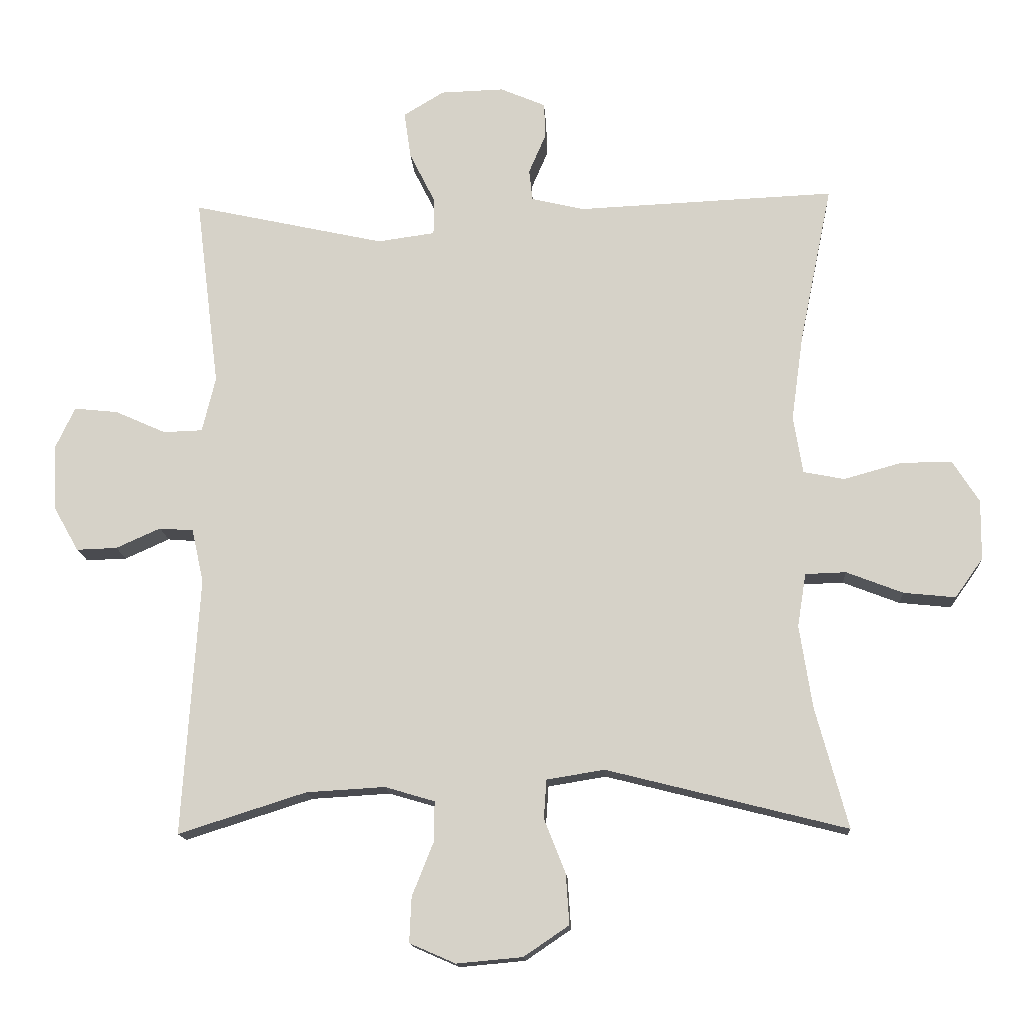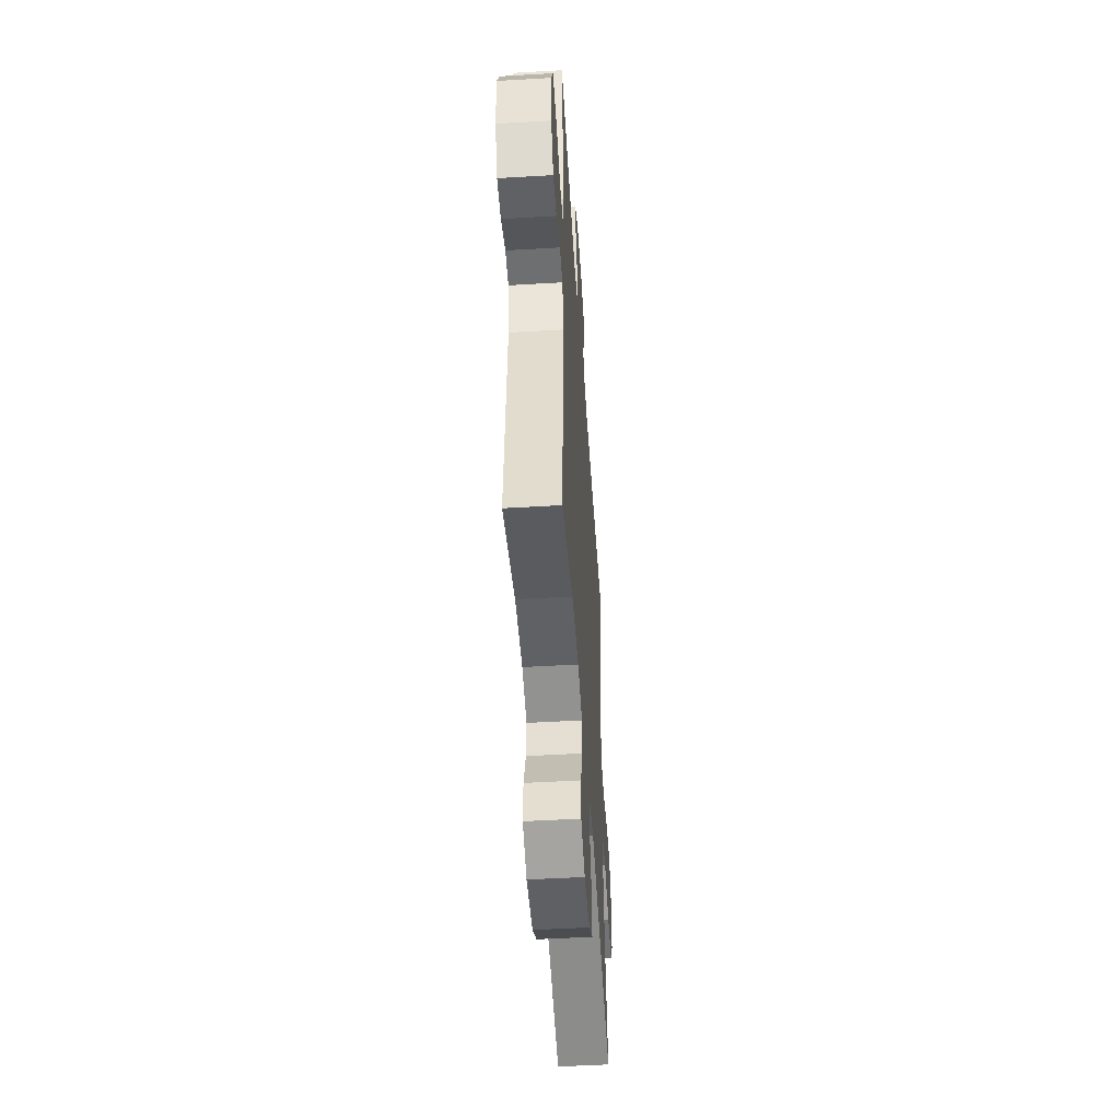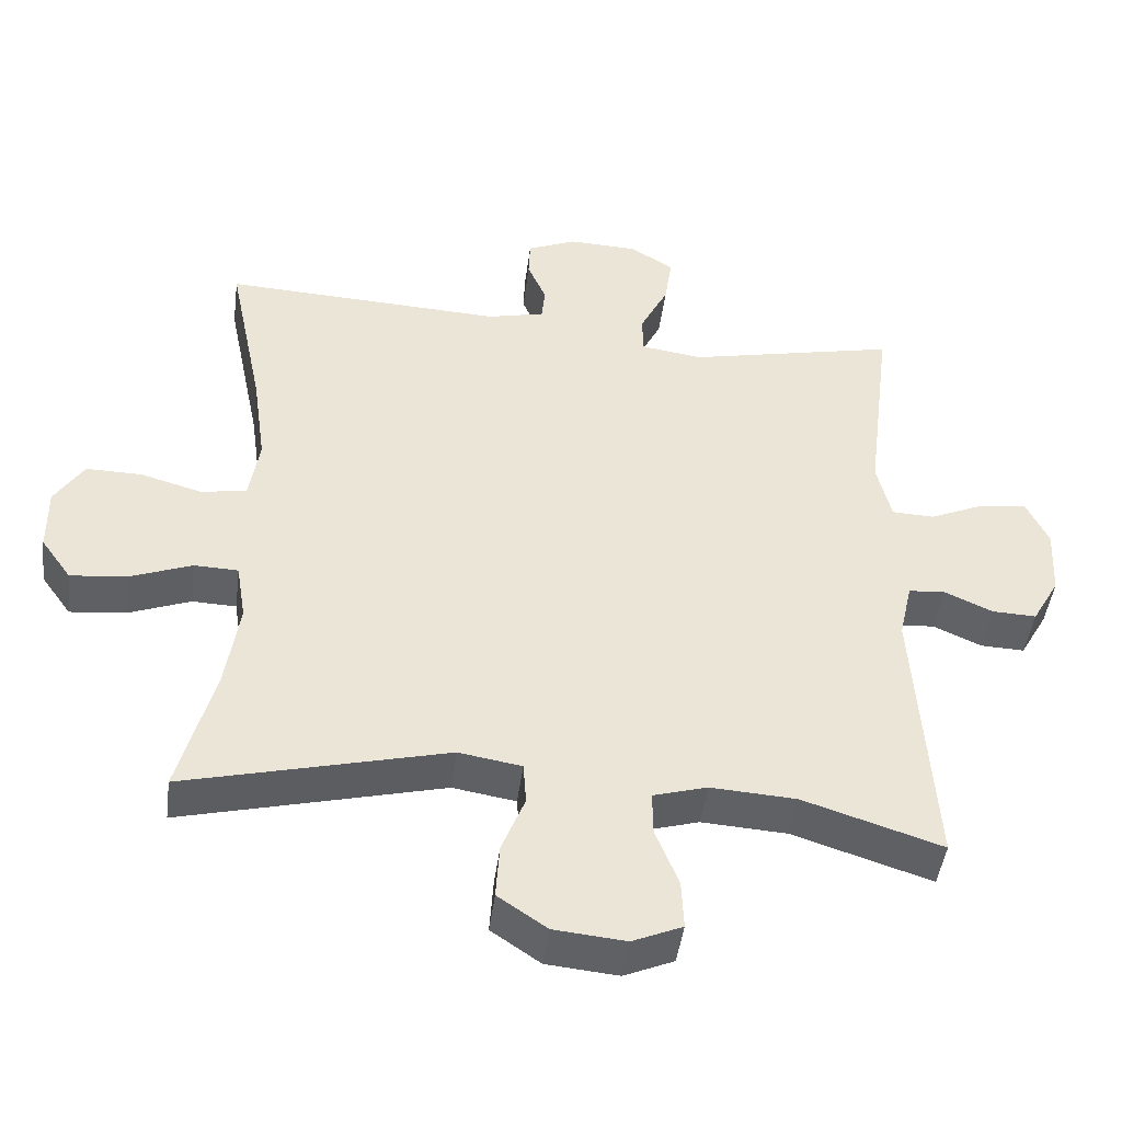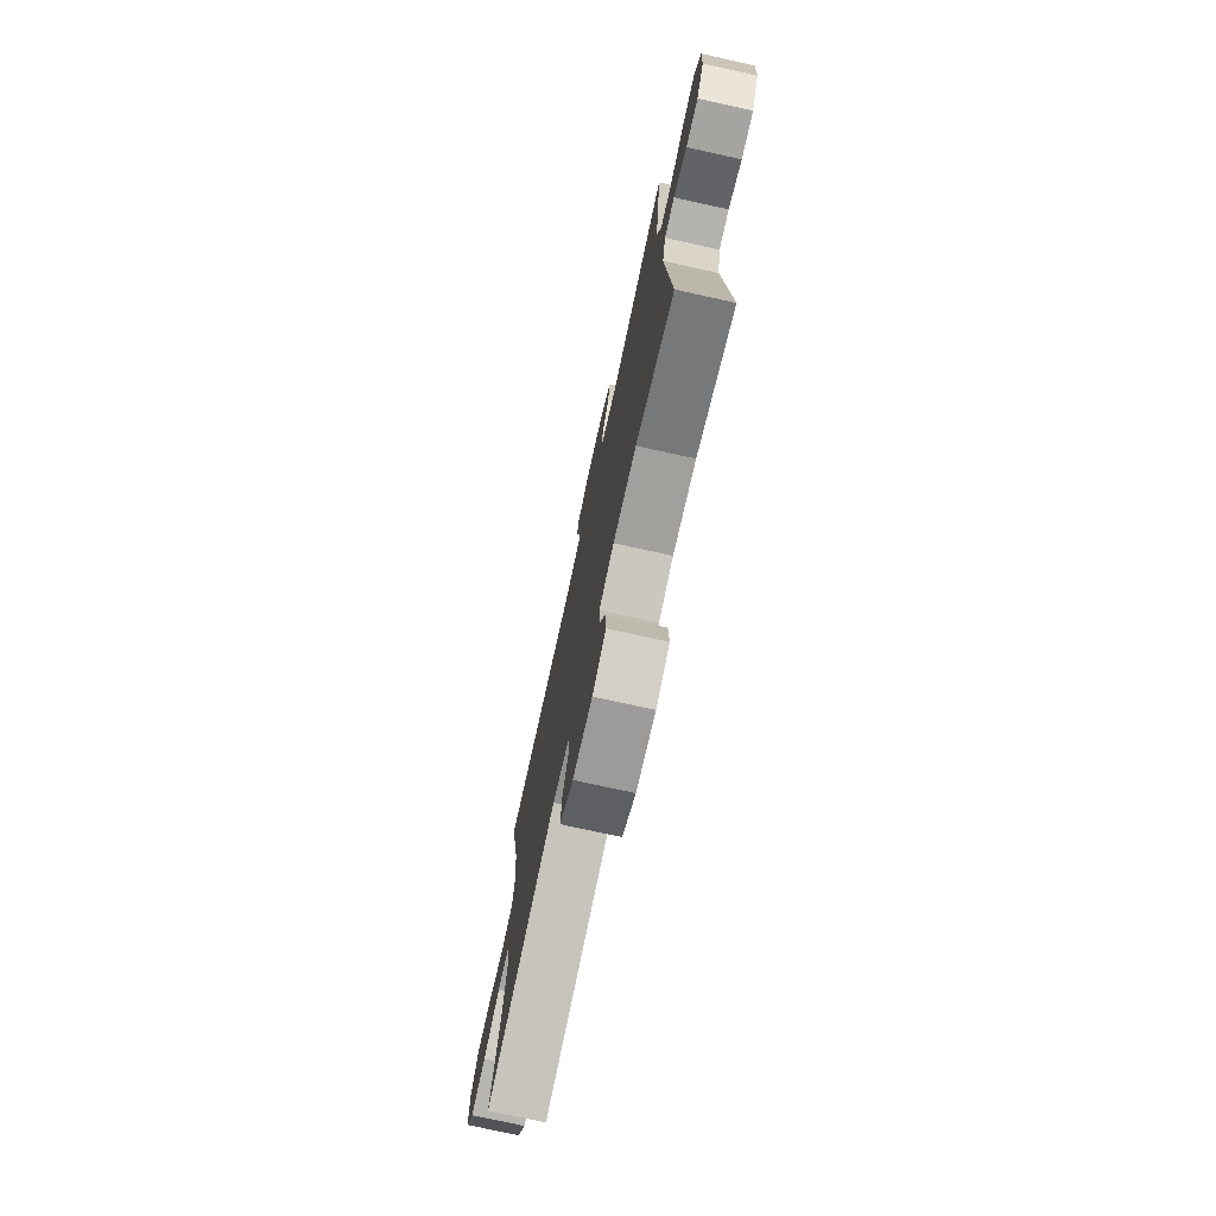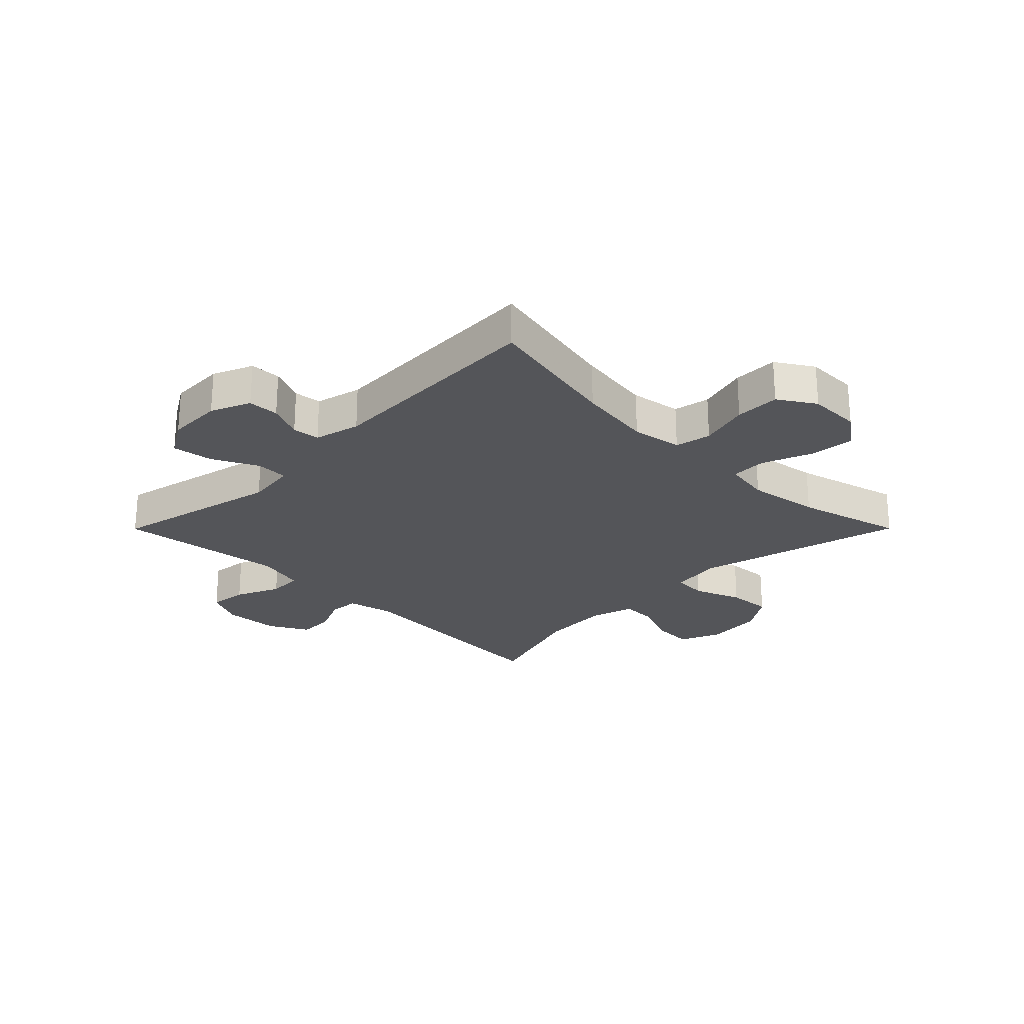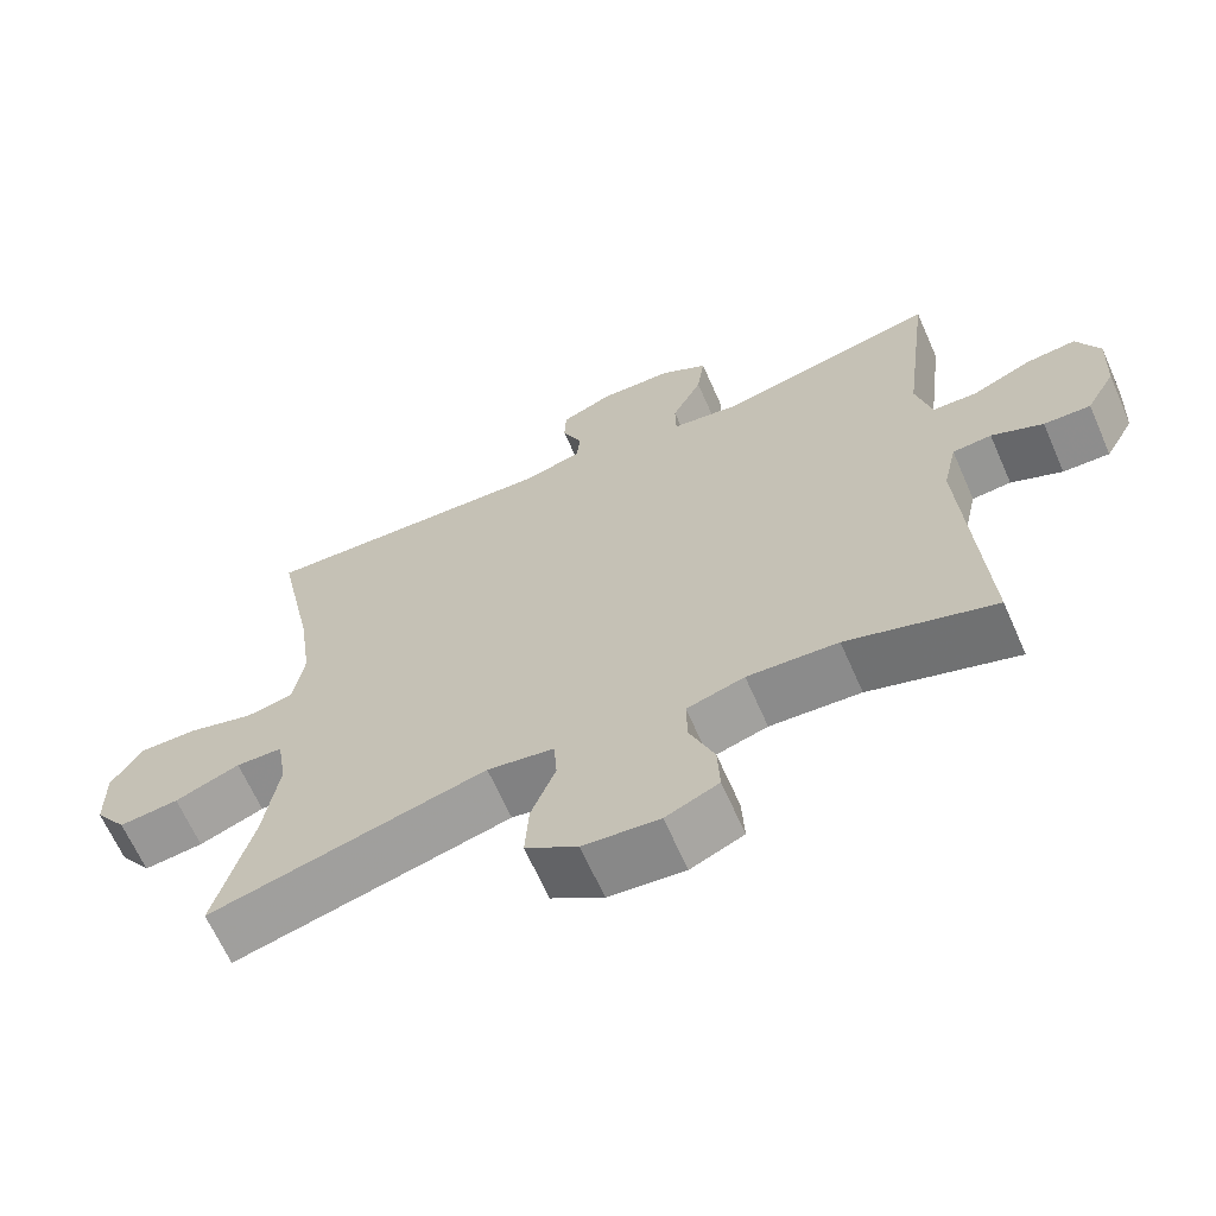
<metadata>
{"format":"obj","ext":"obj","renderer":"f3d","projection":"perspective","resolution":1024,"background":"white","views":[{"elev":-14.6,"azim":3.4,"up":"+Z"},{"elev":-50.1,"azim":-86.3,"up":"+Z"},{"elev":-45.7,"azim":172.6,"up":"+Z"},{"elev":-75.1,"azim":-102.4,"up":"+Z"},{"elev":-24.7,"azim":45.1,"up":"+Y"},{"elev":-65.6,"azim":-156.2,"up":"+Z"}]}
</metadata>
<code>
v 0.5 0.07 0.5
v 0.451 0.07 0.262
v 0.433 0.07 0.133
v 0.447 0.07 0.046
v 0.509 0.07 0.034
v 0.595 0.07 0.058
v 0.672 0.07 0.059
v 0.712 0.07 -0.004
v 0.711 0.07 -0.094
v 0.669 0.07 -0.153
v 0.591 0.07 -0.145
v 0.506 0.07 -0.112
v 0.445 0.07 -0.114
v 0.432 0.07 -0.194
v 0.451 0.07 -0.318
v 0.5 0.07 -0.5
v 0.139 0.07 -0.409
v 0.052 0.07 -0.423
v 0.048 0.07 -0.481
v 0.08 0.07 -0.562
v 0.085 0.07 -0.638
v 0.017 0.07 -0.684
v -0.082 0.07 -0.693
v -0.151 0.07 -0.663
v -0.148 0.07 -0.595
v -0.116 0.07 -0.515
v -0.115 0.07 -0.454
v -0.19 0.07 -0.432
v -0.308 0.07 -0.439
v -0.5 0.07 -0.5
v -0.475 0.07 -0.112
v -0.493 0.07 -0.032
v -0.544 0.07 -0.028
v -0.611 0.07 -0.058
v -0.672 0.07 -0.06
v -0.71 0.07 0.007
v -0.715 0.07 0.104
v -0.685 0.07 0.168
v -0.619 0.07 0.161
v -0.543 0.07 0.127
v -0.484 0.07 0.129
v -0.464 0.07 0.212
v -0.5 0.07 0.5
v -0.21 0.07 0.436
v -0.124 0.07 0.448
v -0.123 0.07 0.503
v -0.162 0.07 0.581
v -0.172 0.07 0.651
v -0.111 0.07 0.688
v -0.016 0.07 0.691
v 0.052 0.07 0.662
v 0.054 0.07 0.609
v 0.028 0.07 0.549
v 0.033 0.07 0.502
v 0.112 0.07 0.483
v 0.5 0 0.5
v 0.451 0 0.262
v 0.433 0 0.133
v 0.447 0 0.046
v 0.509 0 0.034
v 0.595 0 0.058
v 0.672 0 0.059
v 0.712 0 -0.004
v 0.711 0 -0.094
v 0.669 0 -0.153
v 0.591 0 -0.145
v 0.506 0 -0.112
v 0.445 0 -0.114
v 0.432 0 -0.194
v 0.451 0 -0.318
v 0.5 0 -0.5
v 0.139 0 -0.409
v 0.052 0 -0.423
v 0.048 0 -0.481
v 0.08 0 -0.562
v 0.085 0 -0.638
v 0.017 0 -0.684
v -0.082 0 -0.693
v -0.151 0 -0.663
v -0.148 0 -0.595
v -0.116 0 -0.515
v -0.115 0 -0.454
v -0.19 0 -0.432
v -0.308 0 -0.439
v -0.5 0 -0.5
v -0.475 0 -0.112
v -0.493 0 -0.032
v -0.544 0 -0.028
v -0.611 0 -0.058
v -0.672 0 -0.06
v -0.71 0 0.007
v -0.715 0 0.104
v -0.685 0 0.168
v -0.619 0 0.161
v -0.543 0 0.127
v -0.484 0 0.129
v -0.464 0 0.212
v -0.5 0 0.5
v -0.21 0 0.436
v -0.124 0 0.448
v -0.123 0 0.503
v -0.162 0 0.581
v -0.172 0 0.651
v -0.111 0 0.688
v -0.016 0 0.691
v 0.052 0 0.662
v 0.054 0 0.609
v 0.028 0 0.549
v 0.033 0 0.502
v 0.112 0 0.483
f 50 51 52 53
f 50 53 54
f 49 50 54
f 46 47 48 49
f 45 46 49 54
f 42 43 44
f 41 42 44 45
f 37 38 39 40
f 37 40 41
f 36 37 41
f 33 34 35 36
f 32 33 36 41
f 31 32 41 45
f 29 30 31 45
f 23 24 25 26
f 23 26 27
f 22 23 27
f 19 20 21 22
f 18 19 22 27
f 15 16 17
f 14 15 17 18
f 13 14 18 27
f 9 10 11 12
f 9 12 13
f 8 9 13
f 5 6 7 8
f 5 8 13
f 4 5 13 27
f 55 1 2
f 55 2 3
f 28 29 45 54
f 27 28 54 55
f 3 4 27 55
f 108 107 106 105
f 109 108 105
f 109 105 104
f 104 103 102 101
f 109 104 101 100
f 99 98 97
f 100 99 97 96
f 95 94 93 92
f 96 95 92
f 96 92 91
f 91 90 89 88
f 96 91 88 87
f 100 96 87 86
f 100 86 85 84
f 81 80 79 78
f 82 81 78
f 82 78 77
f 77 76 75 74
f 82 77 74 73
f 72 71 70
f 73 72 70 69
f 82 73 69 68
f 67 66 65 64
f 68 67 64
f 68 64 63
f 63 62 61 60
f 68 63 60
f 82 68 60 59
f 57 56 110
f 58 57 110
f 109 100 84 83
f 110 109 83 82
f 110 82 59 58
f 1 56 57 2
f 2 57 58 3
f 3 58 59 4
f 4 59 60 5
f 5 60 61 6
f 6 61 62 7
f 7 62 63 8
f 8 63 64 9
f 9 64 65 10
f 10 65 66 11
f 11 66 67 12
f 12 67 68 13
f 13 68 69 14
f 14 69 70 15
f 15 70 71 16
f 16 71 72 17
f 17 72 73 18
f 18 73 74 19
f 19 74 75 20
f 20 75 76 21
f 21 76 77 22
f 22 77 78 23
f 23 78 79 24
f 24 79 80 25
f 25 80 81 26
f 26 81 82 27
f 27 82 83 28
f 28 83 84 29
f 29 84 85 30
f 30 85 86 31
f 31 86 87 32
f 32 87 88 33
f 33 88 89 34
f 34 89 90 35
f 35 90 91 36
f 36 91 92 37
f 37 92 93 38
f 38 93 94 39
f 39 94 95 40
f 40 95 96 41
f 41 96 97 42
f 42 97 98 43
f 43 98 99 44
f 44 99 100 45
f 45 100 101 46
f 46 101 102 47
f 47 102 103 48
f 48 103 104 49
f 49 104 105 50
f 50 105 106 51
f 51 106 107 52
f 52 107 108 53
f 53 108 109 54
f 54 109 110 55
f 55 110 56 1

</code>
